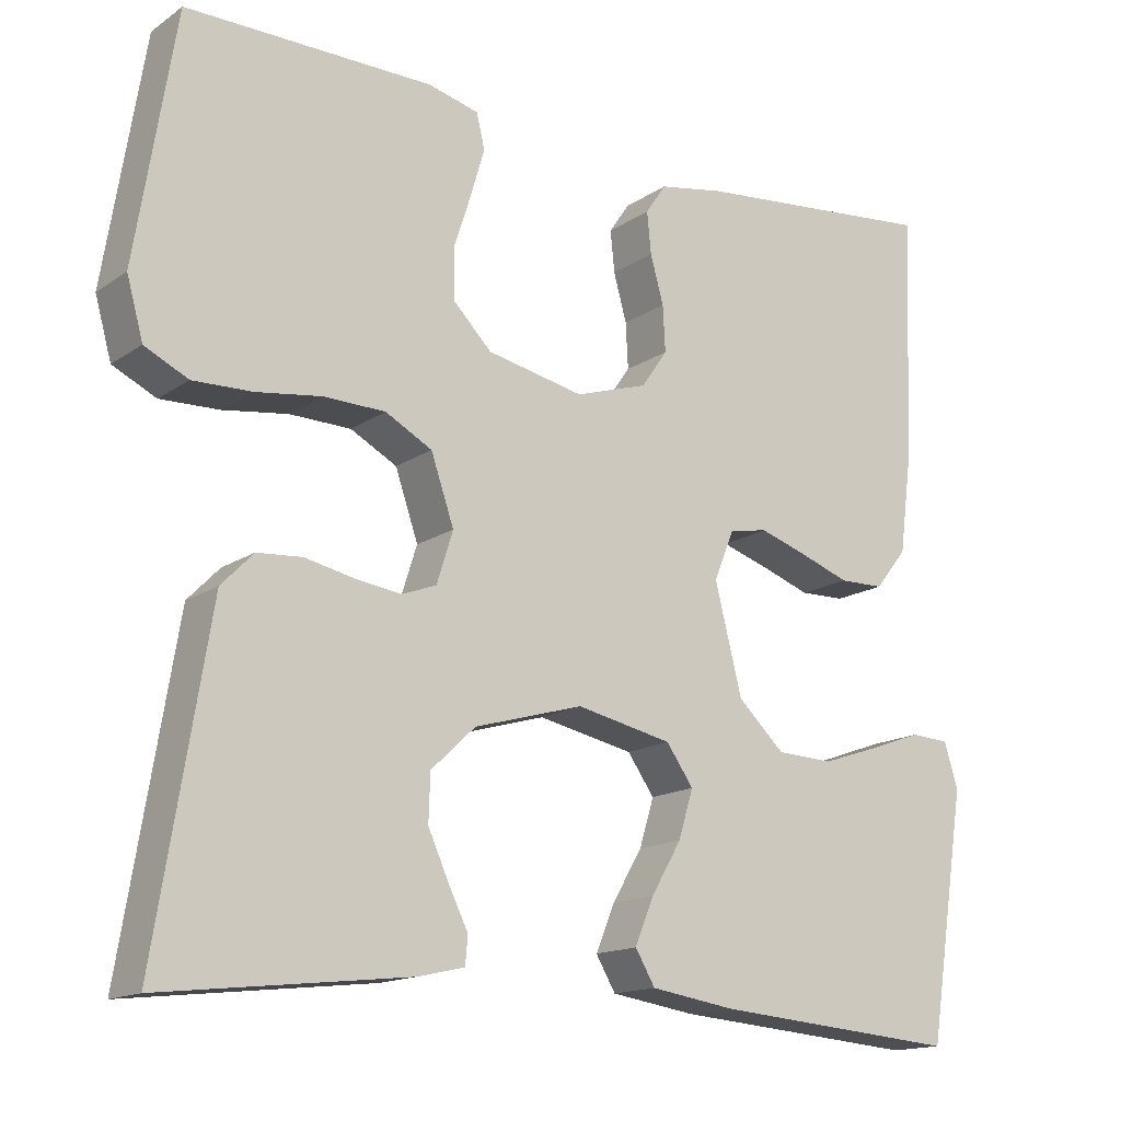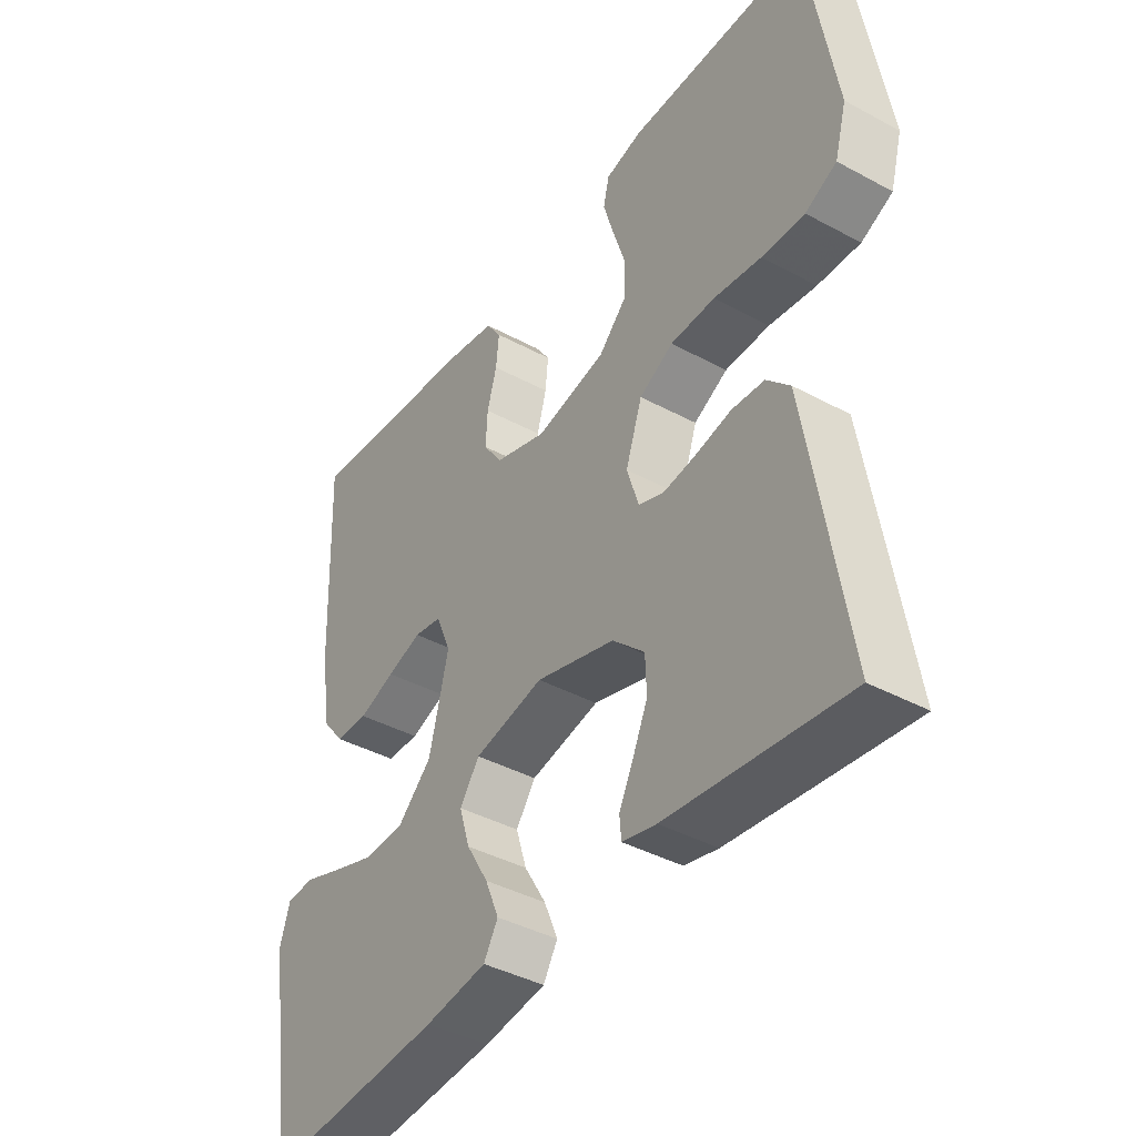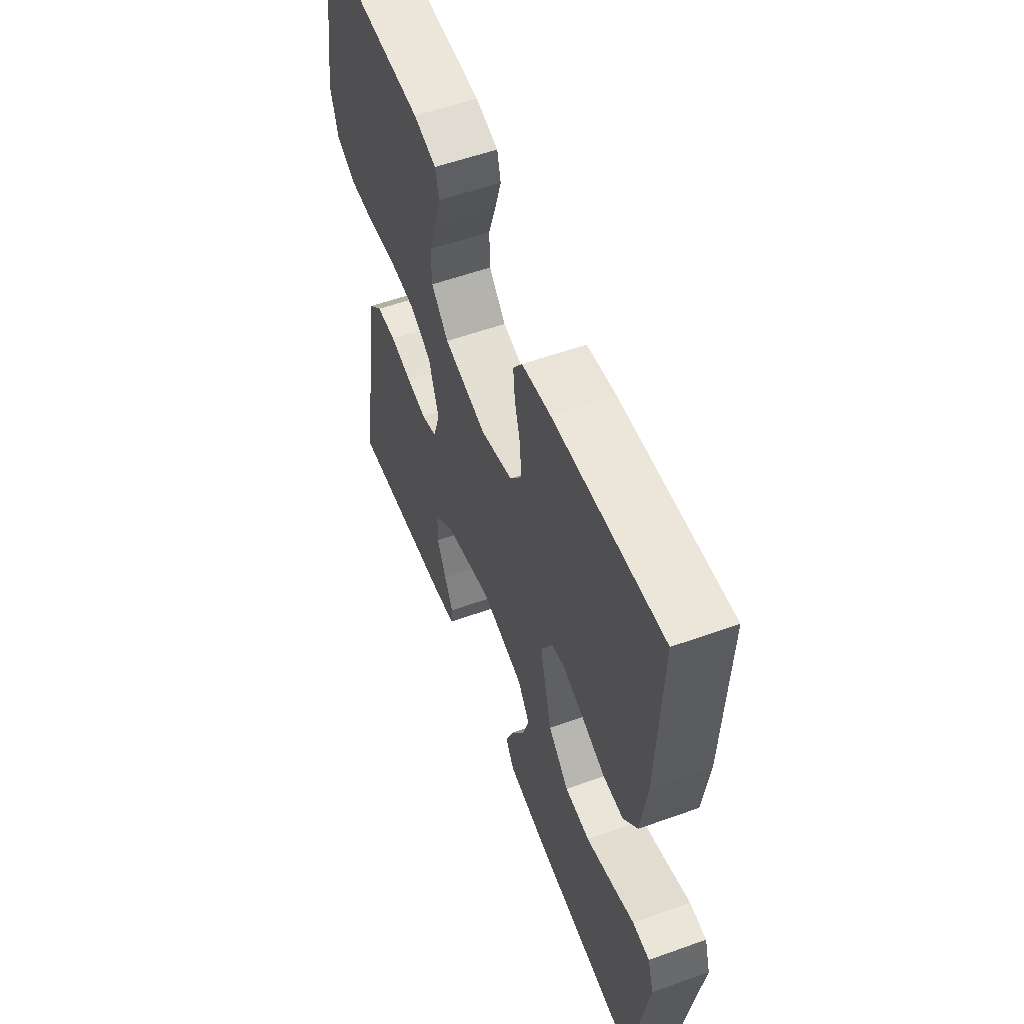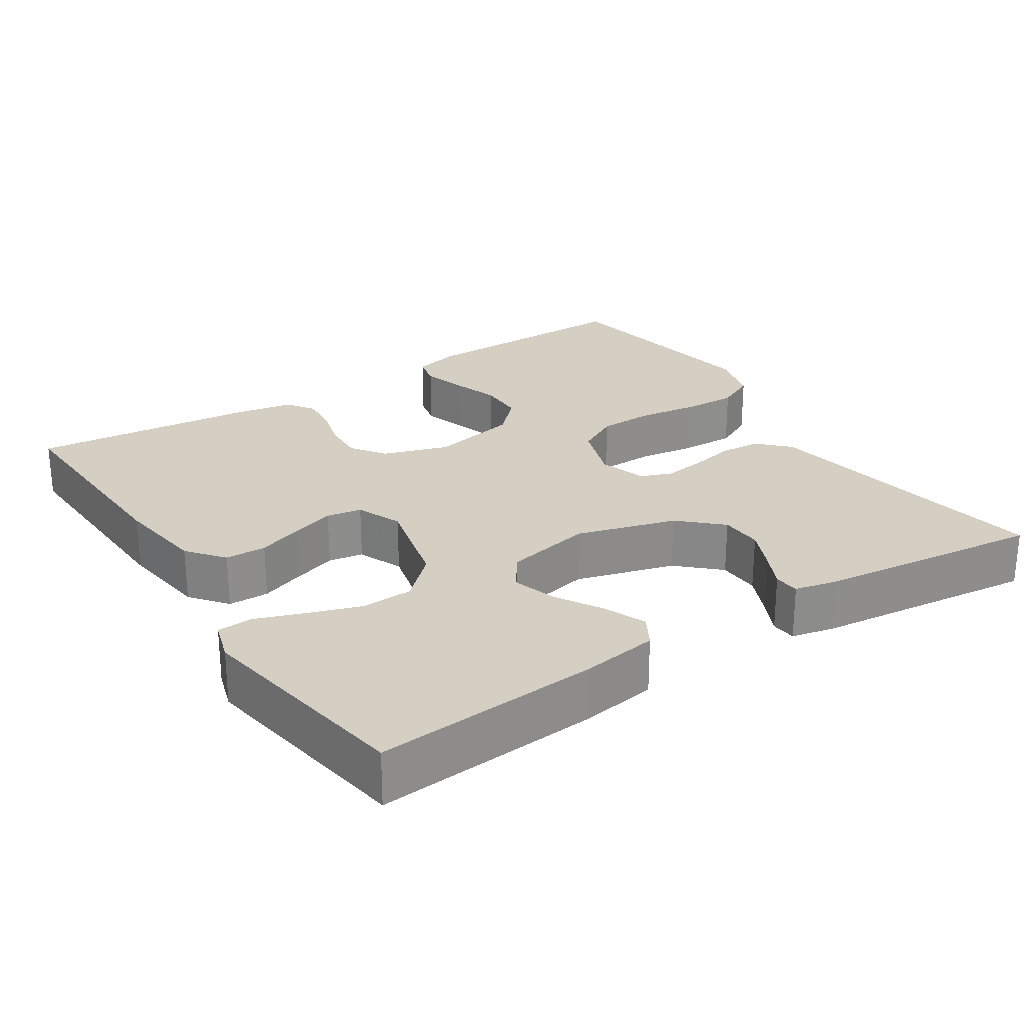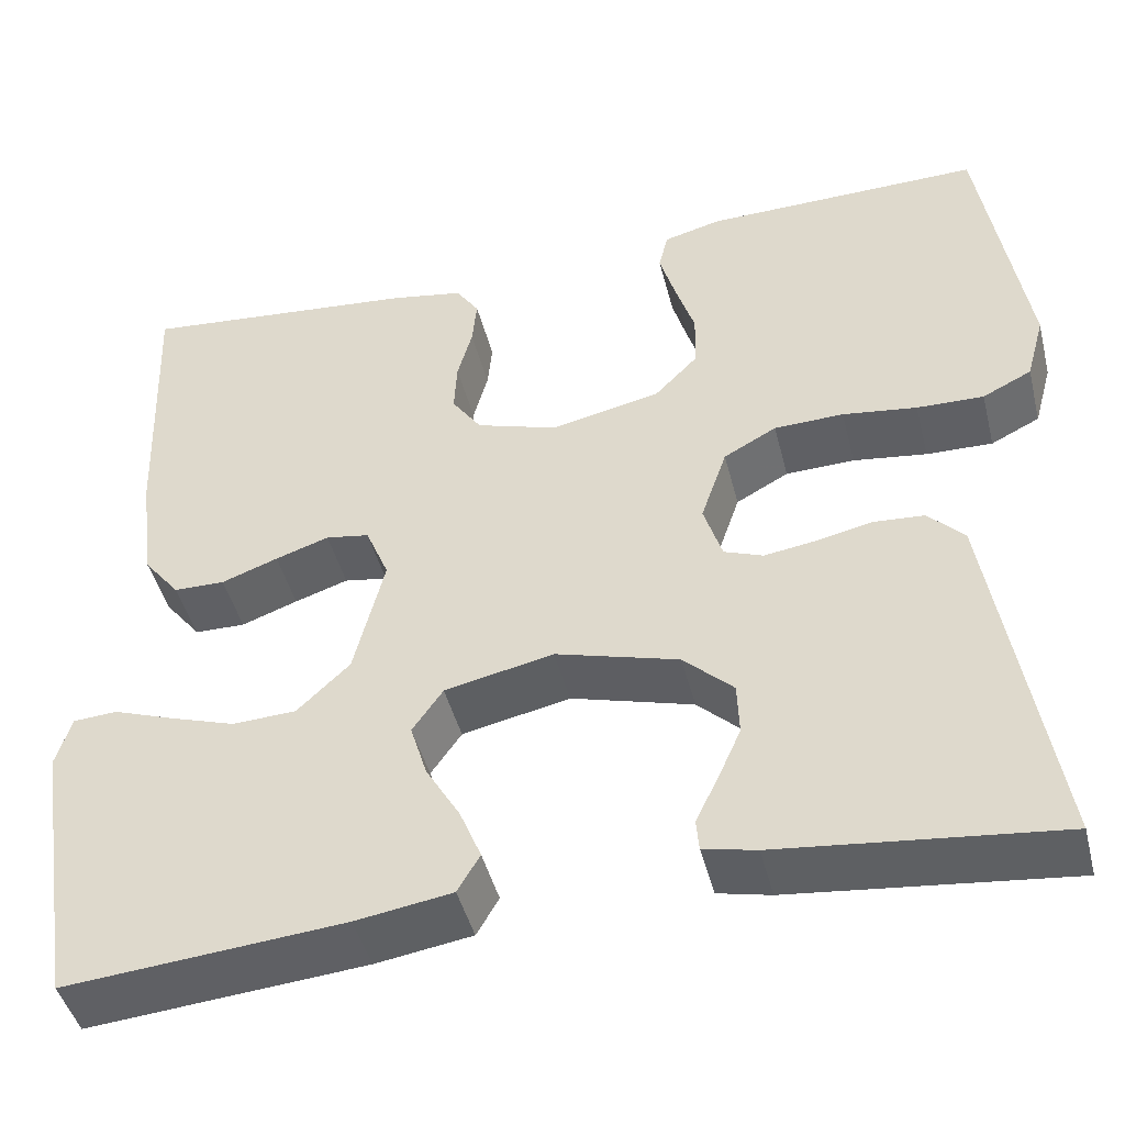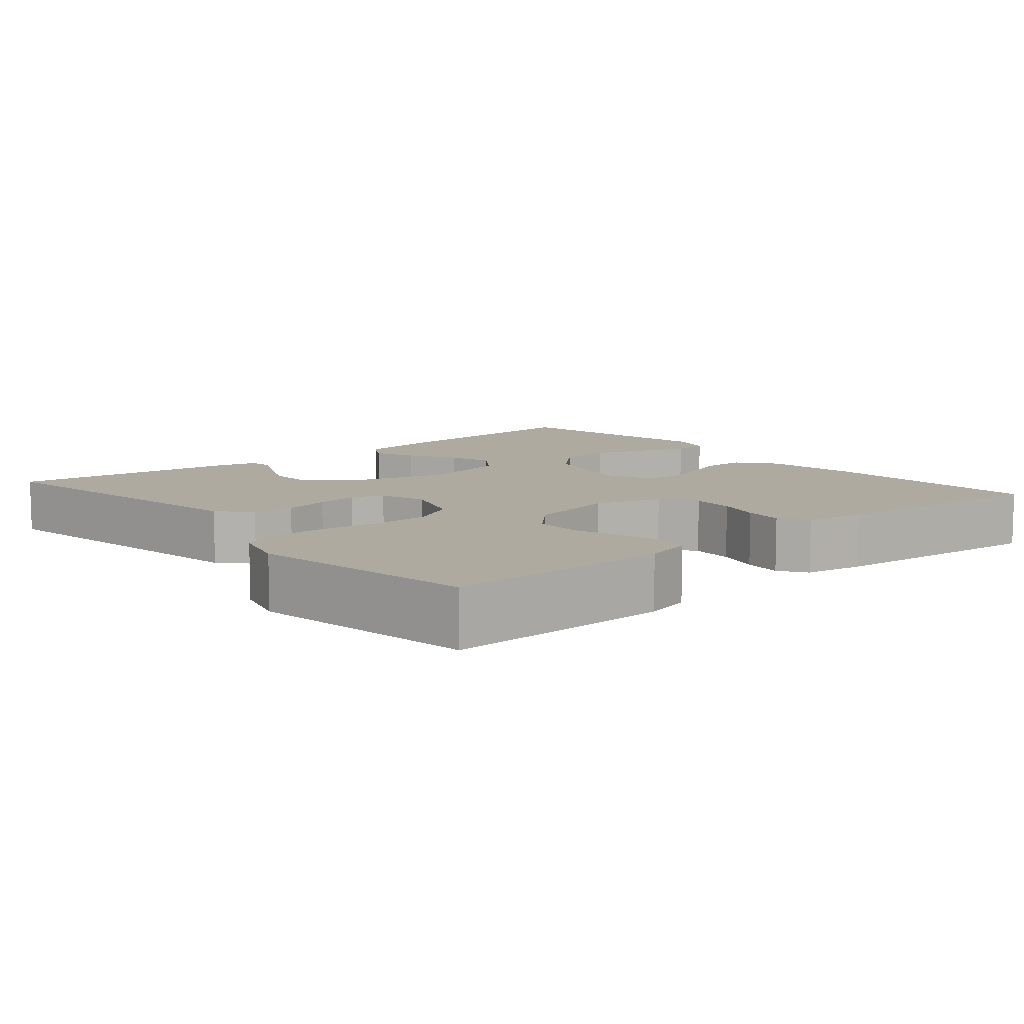
<metadata>
{"format":"obj","ext":"obj","renderer":"f3d","projection":"perspective","resolution":1024,"background":"white","views":[{"elev":-15.2,"azim":-35.5,"up":"+Z"},{"elev":-40.7,"azim":-123.5,"up":"+Z"},{"elev":56.3,"azim":69.4,"up":"+Z"},{"elev":25.7,"azim":146.9,"up":"+Y"},{"elev":-45.2,"azim":-165.9,"up":"+Z"},{"elev":9.5,"azim":-40.3,"up":"+Y"}]}
</metadata>
<code>
v 0.5 0.07 0.5
v 0.489 0.07 0.2
v 0.473 0.07 0.078
v 0.434 0.07 0.029
v 0.379 0.07 0.028
v 0.318 0.07 0.05
v 0.26 0.07 0.069
v 0.213 0.07 0.061
v 0.188 0.07 0
v 0.221 0.07 -0.132
v 0.278 0.07 -0.186
v 0.347 0.07 -0.189
v 0.419 0.07 -0.165
v 0.483 0.07 -0.142
v 0.53 0.07 -0.145
v 0.547 0.07 -0.2
v 0.5 0.07 -0.5
v 0.2 0.07 -0.475
v 0.096 0.07 -0.459
v 0.072 0.07 -0.418
v 0.095 0.07 -0.362
v 0.132 0.07 -0.299
v 0.15 0.07 -0.24
v 0.117 0.07 -0.193
v 0 0.07 -0.168
v -0.133 0.07 -0.206
v -0.187 0.07 -0.257
v -0.189 0.07 -0.314
v -0.164 0.07 -0.37
v -0.14 0.07 -0.419
v -0.143 0.07 -0.453
v -0.2 0.07 -0.466
v -0.5 0.07 -0.5
v -0.451 0.07 -0.2
v -0.435 0.07 -0.102
v -0.396 0.07 -0.062
v -0.341 0.07 -0.058
v -0.281 0.07 -0.071
v -0.225 0.07 -0.079
v -0.183 0.07 -0.063
v -0.163 0.07 0
v -0.191 0.07 0.082
v -0.248 0.07 0.113
v -0.323 0.07 0.115
v -0.403 0.07 0.104
v -0.475 0.07 0.102
v -0.528 0.07 0.128
v -0.548 0.07 0.2
v -0.5 0.07 0.5
v -0.2 0.07 0.496
v -0.138 0.07 0.48
v -0.128 0.07 0.438
v -0.145 0.07 0.38
v -0.166 0.07 0.315
v -0.165 0.07 0.254
v -0.118 0.07 0.206
v 0 0.07 0.181
v 0.088 0.07 0.209
v 0.12 0.07 0.255
v 0.117 0.07 0.311
v 0.101 0.07 0.369
v 0.096 0.07 0.42
v 0.121 0.07 0.457
v 0.2 0.07 0.471
v 0.5 0 0.5
v 0.489 0 0.2
v 0.473 0 0.078
v 0.434 0 0.029
v 0.379 0 0.028
v 0.318 0 0.05
v 0.26 0 0.069
v 0.213 0 0.061
v 0.188 0 0
v 0.221 0 -0.132
v 0.278 0 -0.186
v 0.347 0 -0.189
v 0.419 0 -0.165
v 0.483 0 -0.142
v 0.53 0 -0.145
v 0.547 0 -0.2
v 0.5 0 -0.5
v 0.2 0 -0.475
v 0.096 0 -0.459
v 0.072 0 -0.418
v 0.095 0 -0.362
v 0.132 0 -0.299
v 0.15 0 -0.24
v 0.117 0 -0.193
v 0 0 -0.168
v -0.133 0 -0.206
v -0.187 0 -0.257
v -0.189 0 -0.314
v -0.164 0 -0.37
v -0.14 0 -0.419
v -0.143 0 -0.453
v -0.2 0 -0.466
v -0.5 0 -0.5
v -0.451 0 -0.2
v -0.435 0 -0.102
v -0.396 0 -0.062
v -0.341 0 -0.058
v -0.281 0 -0.071
v -0.225 0 -0.079
v -0.183 0 -0.063
v -0.163 0 0
v -0.191 0 0.082
v -0.248 0 0.113
v -0.323 0 0.115
v -0.403 0 0.104
v -0.475 0 0.102
v -0.528 0 0.128
v -0.548 0 0.2
v -0.5 0 0.5
v -0.2 0 0.496
v -0.138 0 0.48
v -0.128 0 0.438
v -0.145 0 0.38
v -0.166 0 0.315
v -0.165 0 0.254
v -0.118 0 0.206
v 0 0 0.181
v 0.088 0 0.209
v 0.12 0 0.255
v 0.117 0 0.311
v 0.101 0 0.369
v 0.096 0 0.42
v 0.121 0 0.457
v 0.2 0 0.471
f 60 61 62 63
f 59 60 63 64
f 51 52 53 54
f 49 50 51 54
f 49 54 55
f 48 49 55 56
f 44 45 46 47
f 43 44 47 48
f 35 36 37 38
f 34 35 38 39
f 33 34 39 40
f 29 30 31 32
f 28 29 32 33
f 27 28 33 40
f 19 20 21 22
f 19 22 23
f 18 19 23
f 17 18 23
f 16 17 23 24
f 13 14 15 16
f 12 13 16
f 11 12 16 24
f 3 4 5 6
f 3 6 7
f 2 3 7
f 59 64 1 2
f 58 59 2 7
f 57 58 7 8
f 43 48 56 57
f 42 43 57 8
f 41 42 8 9
f 26 27 40 41
f 25 26 41 9
f 10 11 24 25
f 9 10 25
f 127 126 125 124
f 128 127 124 123
f 118 117 116 115
f 118 115 114 113
f 119 118 113
f 120 119 113 112
f 111 110 109 108
f 112 111 108 107
f 102 101 100 99
f 103 102 99 98
f 104 103 98 97
f 96 95 94 93
f 97 96 93 92
f 104 97 92 91
f 86 85 84 83
f 87 86 83
f 87 83 82
f 87 82 81
f 88 87 81 80
f 80 79 78 77
f 80 77 76
f 88 80 76 75
f 70 69 68 67
f 71 70 67
f 71 67 66
f 66 65 128 123
f 71 66 123 122
f 72 71 122 121
f 121 120 112 107
f 72 121 107 106
f 73 72 106 105
f 105 104 91 90
f 73 105 90 89
f 89 88 75 74
f 89 74 73
f 1 65 66 2
f 2 66 67 3
f 3 67 68 4
f 4 68 69 5
f 5 69 70 6
f 6 70 71 7
f 7 71 72 8
f 8 72 73 9
f 9 73 74 10
f 10 74 75 11
f 11 75 76 12
f 12 76 77 13
f 13 77 78 14
f 14 78 79 15
f 15 79 80 16
f 16 80 81 17
f 17 81 82 18
f 18 82 83 19
f 19 83 84 20
f 20 84 85 21
f 21 85 86 22
f 22 86 87 23
f 23 87 88 24
f 24 88 89 25
f 25 89 90 26
f 26 90 91 27
f 27 91 92 28
f 28 92 93 29
f 29 93 94 30
f 30 94 95 31
f 31 95 96 32
f 32 96 97 33
f 33 97 98 34
f 34 98 99 35
f 35 99 100 36
f 36 100 101 37
f 37 101 102 38
f 38 102 103 39
f 39 103 104 40
f 40 104 105 41
f 41 105 106 42
f 42 106 107 43
f 43 107 108 44
f 44 108 109 45
f 45 109 110 46
f 46 110 111 47
f 47 111 112 48
f 48 112 113 49
f 49 113 114 50
f 50 114 115 51
f 51 115 116 52
f 52 116 117 53
f 53 117 118 54
f 54 118 119 55
f 55 119 120 56
f 56 120 121 57
f 57 121 122 58
f 58 122 123 59
f 59 123 124 60
f 60 124 125 61
f 61 125 126 62
f 62 126 127 63
f 63 127 128 64
f 64 128 65 1

</code>
